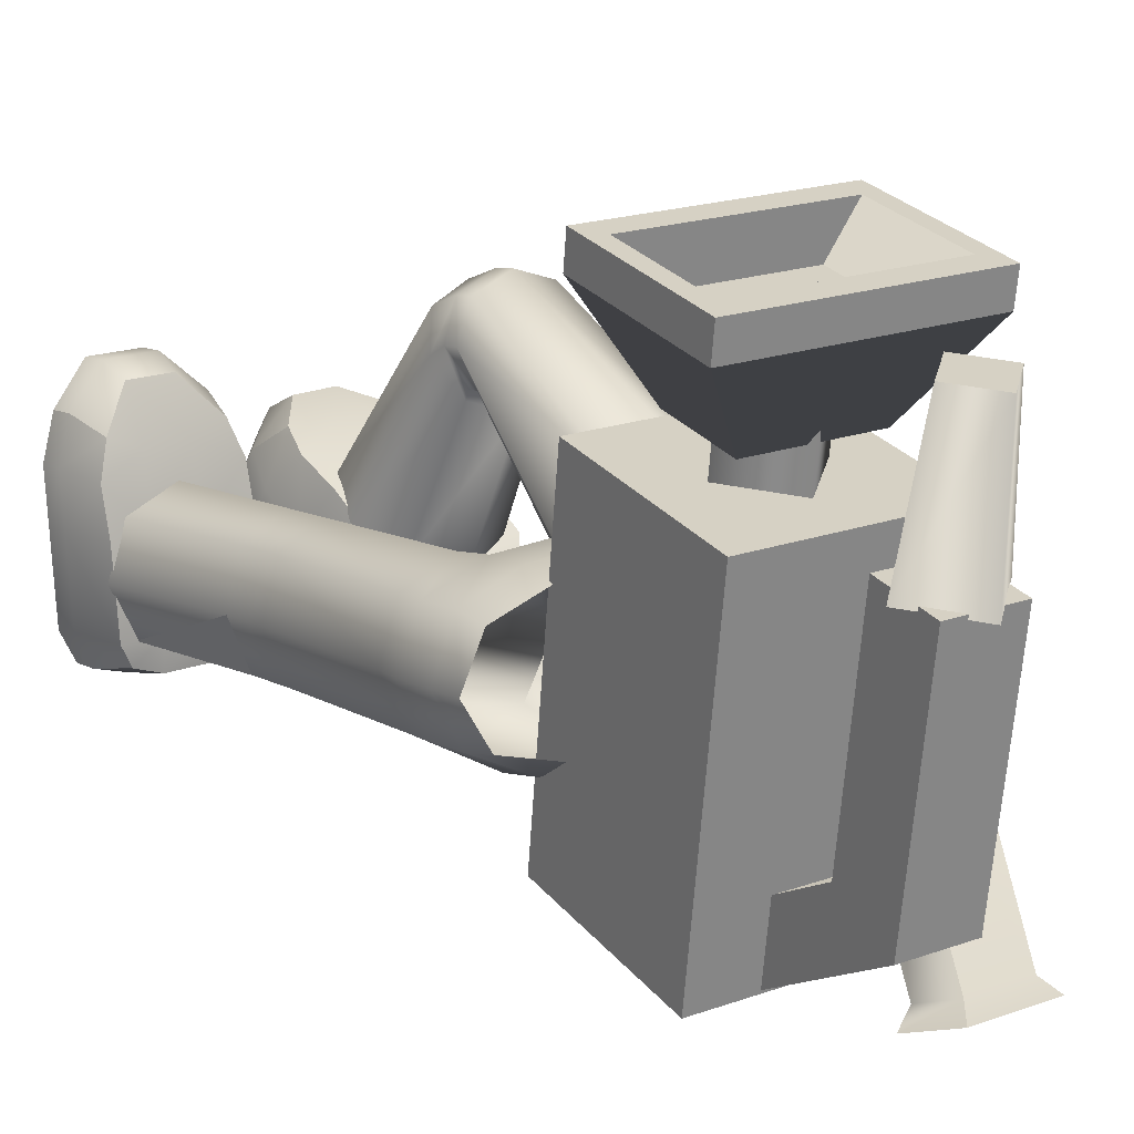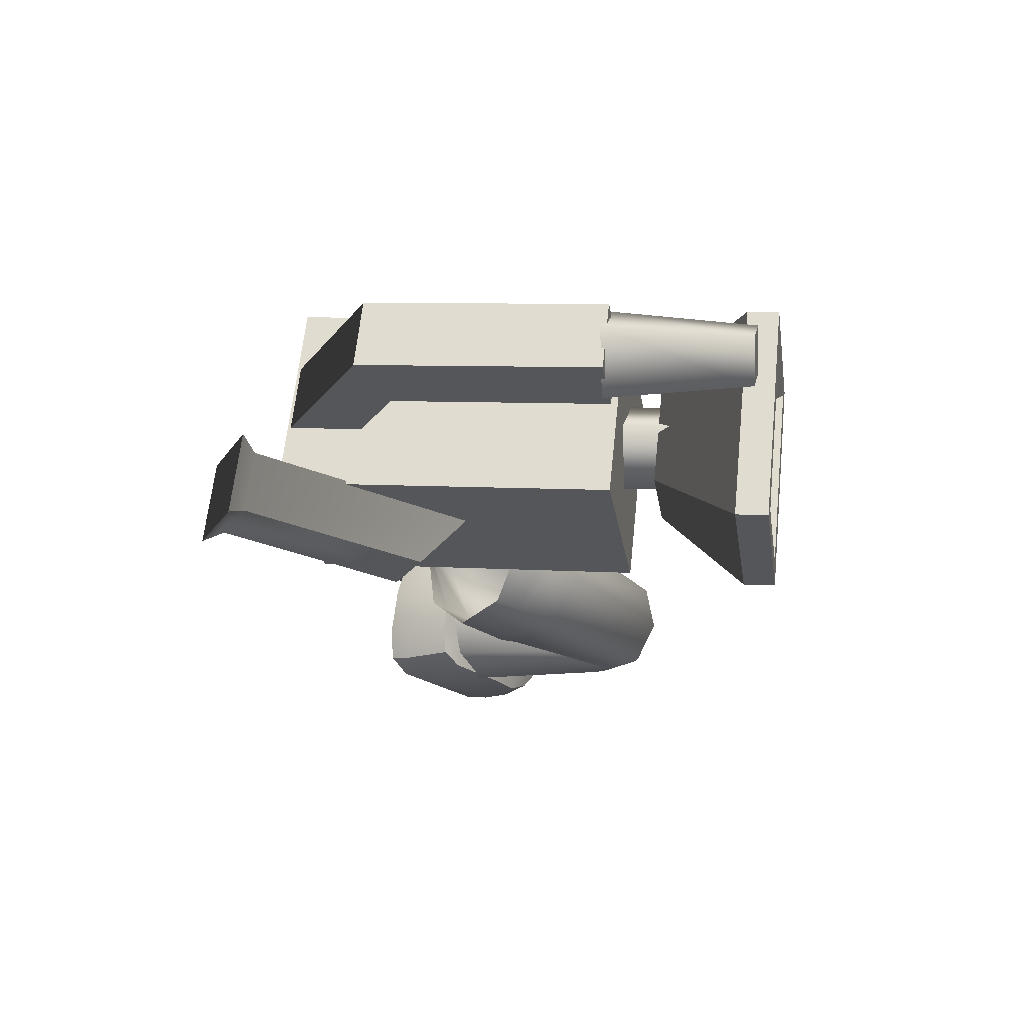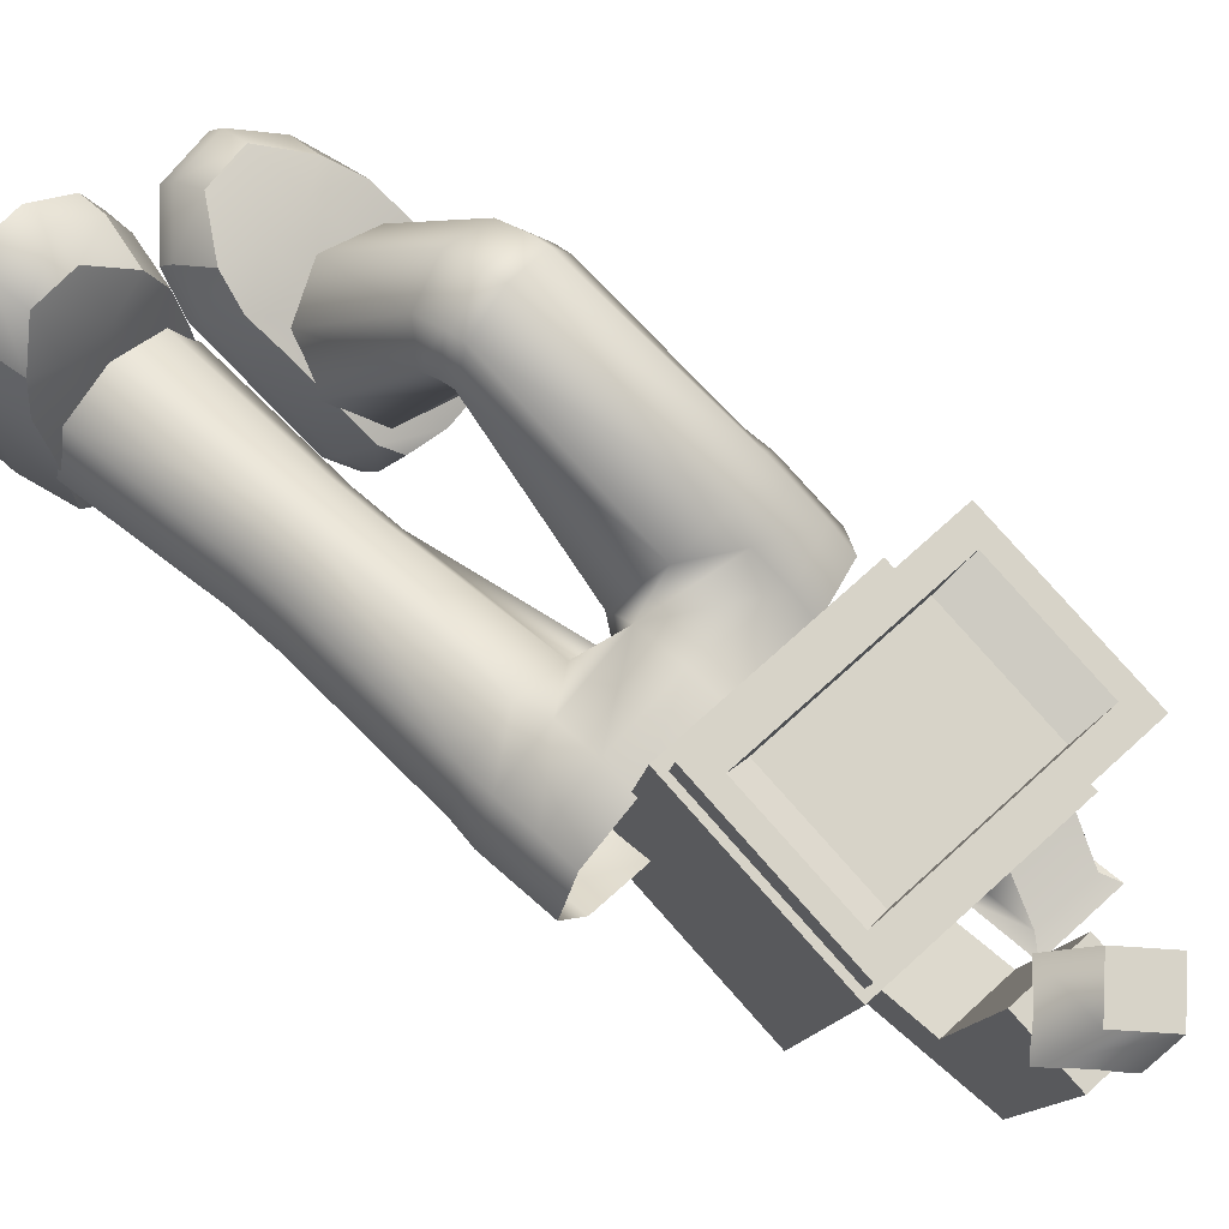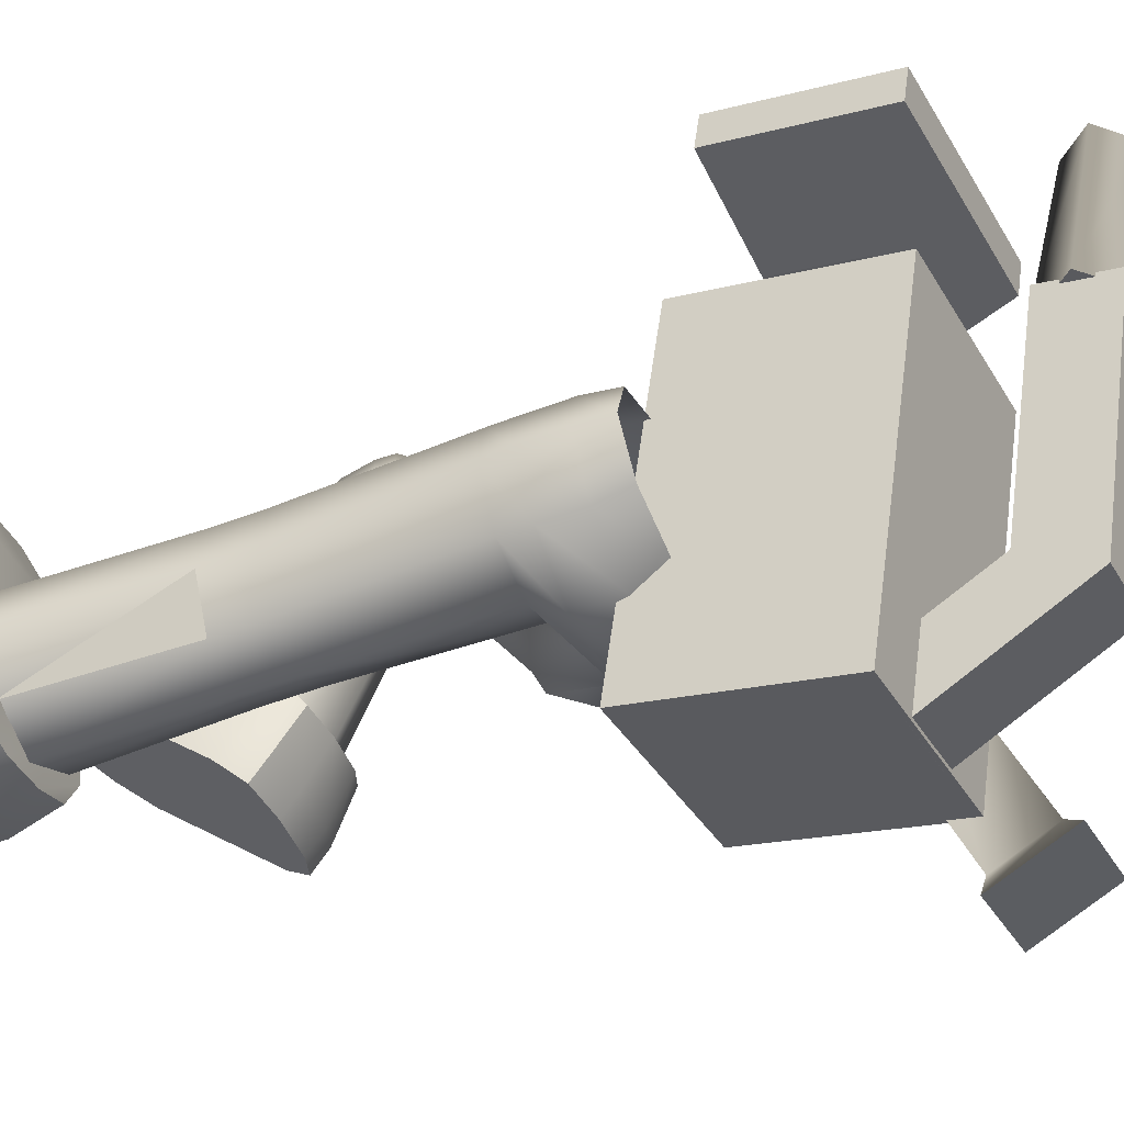
<metadata>
{"format":"obj","ext":"obj","renderer":"f3d","projection":"perspective","resolution":1024,"background":"white","views":[{"elev":17.2,"azim":142.6,"up":"+Z"},{"elev":69.3,"azim":-82.2,"up":"+Y"},{"elev":69.5,"azim":132.6,"up":"+Z"},{"elev":-38.5,"azim":111.8,"up":"+Z"}]}
</metadata>
<code>
v  -1.15 6.276 1.452
v  -1.314 5.665 -2.133
v  0.7923 5.475 -2.197
v  0.956 6.086 1.389
v  -0.9764 8.324 1.096
v  1.13 8.134 1.032
v  0.9661 7.523 -2.554
v  -1.14 7.713 -2.49
v  0.537 7.288 1.85
v  -0.0228 6.826 1.955
v  -0.092 6.567 0.4378
v  0.4678 7.03 0.3334
v  -0.4961 7.381 1.881
v  -0.5653 7.123 0.3647
v  0.0636 7.844 1.777
v  -0.0055 7.586 0.2603
v  -1.245 6.753 3.065
v  -1.26 6.695 2.724
v  1.215 6.472 2.649
v  1.231 6.53 2.99
v  -1.097 8.491 2.762
v  1.378 8.268 2.687
v  1.363 8.21 2.346
v  -1.113 8.433 2.421
v  -0.7819 6.879 2.529
v  0.7668 6.74 2.482
v  0.8719 7.979 2.266
v  -0.6768 8.118 2.313
v  0.612 6.789 1.68
v  -0.6693 6.905 1.718
v  -0.5929 7.804 1.562
v  0.6883 7.689 1.523
v  1.067 6.796 2.952
v  -1.038 6.986 3.016
v  1.172 8.035 2.736
v  -0.9334 8.225 2.8
v  -0.2441 8.888 0.9955
v  -0.3502 8.492 -1.329
v  0.3993 8.425 -1.352
v  0.5054 8.821 0.9728
v  -0.1823 9.617 0.8686
v  0.5673 9.55 0.8459
v  0.4506 9.114 -1.71
v  -0.2989 9.182 -1.687
v  0.3203 7.677 -1.734
v  -0.4292 7.744 -1.711
v  -0.4654 7.609 -2.504
v  0.2842 7.542 -2.527
v  0.5864 9.438 2.387
v  0.199 9.118 2.459
v  0.1165 8.703 0.9695
v  0.6763 9.165 0.8651
v  -0.1285 9.503 2.408
v  -0.3568 9.259 0.8964
v  0.2589 9.823 2.336
v  0.203 9.722 0.7921
v  -1.799 7.744 -2.955
v  -1.117 7.682 -2.975
v  -1.146 6.597 -0.6977
v  -1.821 6.881 -1.122
v  -1.082 7.205 -0.4109
v  -1.054 8.29 -2.689
v  -1.735 8.351 -2.668
v  -1.757 7.489 -0.8348
v  -1.01 7.651 -3.201
v  -1.923 7.733 -3.174
v  -1.838 8.546 -2.79
v  -0.9252 8.464 -2.817
g cam_2_Box002
f 1 2 3
f 3 4 1
f 5 6 7
f 7 8 5
f 1 4 6
f 6 5 1
f 4 3 7
f 7 6 4
f 3 2 8
f 8 7 3
f 2 1 5
f 5 8 2
f 9 10 11
f 11 12 9
f 10 13 14
f 14 11 10
f 13 15 16
f 16 14 13
f 15 9 12
f 12 16 15
f 13 10 9
f 9 15 13
f 11 14 16
f 16 12 11
f 17 18 19
f 19 20 17
f 21 22 23
f 23 24 21
f 25 26 27
f 27 28 25
f 20 19 23
f 23 22 20
f 29 30 31
f 31 32 29
f 18 17 21
f 21 24 18
f 19 18 30
f 30 29 19
f 18 24 31
f 31 30 18
f 24 23 32
f 32 31 24
f 23 19 29
f 29 32 23
f 17 20 33
f 33 34 17
f 20 22 35
f 35 33 20
f 22 21 36
f 36 35 22
f 21 17 34
f 34 36 21
f 34 33 26
f 26 25 34
f 33 35 27
f 27 26 33
f 35 36 28
f 28 27 35
f 36 34 25
f 25 28 36
f 37 38 39
f 39 40 37
f 41 42 43
f 43 44 41
f 37 40 42
f 42 41 37
f 40 39 43
f 43 42 40
f 45 46 47
f 47 48 45
f 38 37 41
f 41 44 38
f 39 38 46
f 46 45 39
f 38 44 47
f 47 46 38
f 44 43 48
f 48 47 44
f 43 39 45
f 45 48 43
f 49 50 51
f 51 52 49
f 50 53 54
f 54 51 50
f 53 55 56
f 56 54 53
f 55 49 52
f 52 56 55
f 53 50 49
f 49 55 53
f 51 54 56
f 56 52 51
f 57 58 59
f 59 60 57
f 61 62 63
f 63 64 61
f 60 59 61
f 61 64 60
f 58 62 61
f 61 59 58
f 65 66 67
f 67 68 65
f 57 63 67
f 67 66 57
f 66 65 58
f 58 57 66
f 68 67 63
f 63 62 68
f 65 68 62
f 62 58 65
f 60 64 63
f 63 57 60
v  1.516 0.9164 -1.392
v  1.436 2.636 -1.242
v  1.625 2.589 -0.707
v  1.739 0.8696 -0.8575
v  0.9797 0.9358 -1.614
v  0.9797 2.655 -1.463
v  0.443 0.9164 -1.392
v  0.5232 2.636 -1.242
v  0.2207 0.8696 -0.8575
v  0.3341 2.589 -0.7071
v  0.443 0.8228 -0.3228
v  0.5232 2.542 -0.1724
v  0.9797 0.8034 -0.1014
v  0.9797 2.523 0.0491
v  1.516 0.8228 -0.3228
v  1.436 2.542 -0.1724
v  1.436 2.94 -1.215
v  1.436 3.162 -1.196
v  1.625 3.116 -0.661
v  1.625 2.893 -0.6805
v  0.9797 2.959 -1.437
v  0.9797 3.182 -1.417
v  0.5232 2.94 -1.215
v  0.5232 3.162 -1.196
v  0.3341 2.893 -0.6805
v  0.3341 3.116 -0.661
v  0.5232 2.846 -0.1458
v  0.5232 3.069 -0.1263
v  0.9797 2.827 0.0757
v  0.9797 3.049 0.0951
v  1.436 2.846 -0.1458
v  1.436 3.069 -0.1263
v  1.516 4.964 -1.038
v  1.739 4.917 -0.5034
v  0.9797 4.983 -1.26
v  0.443 4.964 -1.038
v  0.0631 4.917 -0.5004
v  0.443 4.87 0.0313
v  0.9797 4.851 0.2527
v  1.516 4.87 0.0313
v  1.522 5.26 -1.012
v  1.786 5.213 -0.4775
v  0.8825 5.294 -1.399
v  0 5.295 -1.403
v  0.0139 4.89 -0.3728
v  0 5.082 0.2912
v  0.8825 5.147 0.2787
v  1.522 5.166 0.0572
v  1.522 5.699 -0.9738
v  1.786 5.652 -0.4391
v  0.8825 5.728 -1.302
v  0 5.735 -1.384
v  0.8825 5.586 0.3171
v  0 5.583 0.3495
v  1.522 5.605 0.0956
v  1.522 6.052 -0.8826
v  1.786 6.01 -0.4082
v  0.8825 6.069 -1.079
v  0 6.075 -1.151
v  0.8825 5.952 0.2626
v  0 5.949 0.2914
v  1.522 5.969 0.0661
v  0.3042 -0.0906 0.439
v  0.1594 -0.0518 -0.0052
v  0.7509 -0.0717 0.2231
v  0.7509 -0.1262 0.8463
v  0.4018 0.6479 0.3353
v  0.7867 0.4708 0.7488
v  0.7867 0.7232 0.2088
v  0.2779 0.7417 -0.0301
v  0.7509 0.1587 0.8712
v  0.3042 0.1943 0.4639
v  1.803 -0.0518 -0.0052
v  1.803 0.2332 0.0198
v  1.659 0.1943 0.4639
v  1.659 -0.0906 0.439
v  1.312 0.1129 -1.887
v  1.312 0.3978 -1.862
v  1.659 0.3885 -1.755
v  1.659 0.1036 -1.78
v  0.1594 0.0756 -1.461
v  0.1594 0.3606 -1.436
v  0.3039 0.3885 -1.755
v  0.3039 0.1036 -1.78
v  1.803 0.0756 -1.461
v  1.312 0.0756 -1.461
v  1.567 0.6479 0.3353
v  1.692 0.7417 -0.0301
v  1.269 0.7232 0.2088
v  1.269 0.4708 0.7488
v  1.312 0.1587 0.8712
v  1.312 -0.1262 0.8463
v  0.7509 0.1129 -1.887
v  0.7509 0.3978 -1.862
v  0.7509 0.0756 -1.461
v  0.7867 0.9277 -1.733
v  0.4022 0.9184 -1.626
v  0.2779 0.9584 -1.384
v  0.7867 0.9584 -1.384
v  1.803 0.3606 -1.436
v  0.1594 -0.0021 -0.5716
v  0.1594 0.2828 -0.5466
v  1.803 -0.0021 -0.5716
v  1.312 -0.0021 -0.5716
v  1.567 0.9184 -1.626
v  1.269 0.9277 -1.733
v  1.269 0.9584 -1.384
v  1.692 0.9584 -1.384
v  0.7509 -0.0021 -0.5716
v  0.2779 0.8613 -0.496
v  0.7867 0.8613 -0.496
v  1.803 0.2828 -0.5466
v  1.269 0.8613 -0.496
v  1.692 0.8613 -0.496
v  0.1594 0.2332 0.0198
v  1.312 -0.0717 0.2231
v  -1.238 2.395 -0.6454
v  -1.421 1.938 -0.3375
v  -1.389 2.87 1.232
v  -1.219 3.105 0.87
v  -0.7189 2.623 -0.7729
v  -0.7763 3.279 0.7155
v  -0.1683 2.488 -0.6454
v  -0.3095 3.183 0.8707
v  0.0915 2.07 -0.3375
v  -0.1023 2.982 1.233
v  -0.0917 1.612 -0.0297
v  -0.2742 2.778 1.585
v  -0.6105 1.384 0.0979
v  -0.7215 2.654 1.726
v  -1.161 1.519 -0.0297
v  -1.184 2.697 1.584
v  -1.222 3.135 0.9737
v  -1.404 3.05 1.347
v  -1.417 3.202 1.363
v  -1.232 3.245 0.98
v  -0.7696 3.203 0.8191
v  -0.7768 3.285 0.8179
v  -0.3124 3.214 0.9737
v  -0.3221 3.325 0.9802
v  -0.1181 3.163 1.347
v  -0.1313 3.315 1.363
v  -0.3005 3.079 1.72
v  -0.3168 3.265 1.742
v  -0.7528 3.011 1.875
v  -0.7705 3.214 1.899
v  -1.21 2.999 1.72
v  -1.226 3.186 1.742
v  -1.409 4.353 -0.237
v  -1.657 4.64 0.2027
v  -0.8632 4.272 -0.4191
v  -0.3396 4.446 -0.237
v  -0.002 4.811 0.0669
v  -0.3932 5.06 0.6423
v  -0.9391 5.14 0.8244
v  -1.463 4.966 0.6423
v  -1.726 4.878 0.0321
v  -1.435 4.595 -0.4075
v  -0.7792 4.428 -0.7259
v  -0.8634 5.391 0.6539
v  -1.489 5.208 0.4718
v  -1.757 5.238 -0.2207
v  -1.467 4.955 -0.6603
v  -0.8136 4.822 -0.9303
v  -0.8949 5.751 0.4011
v  -1.52 5.568 0.219
v  -1.783 5.531 -0.4272
v  -1.495 5.282 -0.8172
v  -0.8489 5.225 -0.9788
v  -0.9162 5.995 0.1244
v  -1.543 5.826 -0.0372
v  0.1487 0.4582 -0.2397
v  -0.2671 0.0856 -0.0052
v  -0.3118 0.5961 -0.364
v  0.2611 0.8347 -0.4954
v  0.0032 1.002 0.2594
v  0.097 1.351 0.0964
v  -0.3929 1.113 0.2357
v  -0.3426 0.5392 0.3896
v  0.1344 0.6216 -0.0054
v  -0.2814 0.249 0.2291
v  -1.376 0.6914 -0.4954
v  -1.201 0.3401 -0.2397
v  -1.215 0.5036 -0.0054
v  -1.391 0.8548 -0.2611
v  -1.022 2.276 -1.579
v  -1.36 2.158 -1.517
v  -1.374 2.321 -1.283
v  -1.036 2.439 -1.345
v  0.1568 2.027 -1.333
v  -0.01 2.276 -1.517
v  -0.0244 2.439 -1.283
v  0.1425 2.19 -1.099
v  -0.9916 1.927 -1.333
v  -1.481 1.884 -1.333
v  -1.158 0.9002 0.2594
v  -0.8236 0.4971 0.3896
v  -0.8738 1.071 0.2357
v  -1.312 1.228 0.0964
v  -0.8262 0.0367 -0.0052
v  -0.8405 0.2001 0.2291
v  -0.463 2.325 -1.579
v  -0.4773 2.488 -1.345
v  -0.4324 1.976 -1.333
v  -0.5339 2.725 -0.8555
v  -0.5124 2.479 -0.6076
v  -0.0055 2.523 -0.6076
v  -0.1433 2.672 -0.7941
v  -1.495 2.047 -1.099
v  0.2205 1.299 -0.8215
v  0.2062 1.462 -0.5872
v  -1.417 1.155 -0.8215
v  -0.9279 1.198 -0.8215
v  -1.304 2.57 -0.7941
v  -1.414 2.4 -0.6076
v  -0.9933 2.437 -0.6076
v  -1.015 2.683 -0.8555
v  -0.3688 1.247 -0.8215
v  -0.4476 1.739 -0.1115
v  0.0592 1.784 -0.1115
v  -1.431 1.319 -0.5872
v  -1.349 1.66 -0.1115
v  -0.9286 1.697 -0.1115
v  0.2468 0.9981 -0.2611
v  -0.8709 0.5472 -0.364
g cam_2_Cylinder001
f 69 70 71
f 71 72 69
f 73 74 70
f 70 69 73
f 75 76 74
f 74 73 75
f 77 78 76
f 76 75 77
f 79 80 78
f 78 77 79
f 81 82 80
f 80 79 81
f 83 84 82
f 82 81 83
f 72 71 84
f 84 83 72
f 85 86 87
f 87 88 85
f 89 90 86
f 86 85 89
f 91 92 90
f 90 89 91
f 93 94 92
f 92 91 93
f 95 96 94
f 94 93 95
f 97 98 96
f 96 95 97
f 99 100 98
f 98 97 99
f 88 87 100
f 100 99 88
f 101 102 87
f 87 86 101
f 103 101 86
f 86 90 103
f 104 103 90
f 90 92 104
f 105 104 92
f 92 94 105
f 106 105 94
f 94 96 106
f 107 106 96
f 96 98 107
f 108 107 98
f 98 100 108
f 102 108 100
f 100 87 102
f 85 88 71
f 71 70 85
f 89 85 70
f 70 74 89
f 91 89 74
f 74 76 91
f 93 91 76
f 76 78 93
f 95 93 78
f 78 80 95
f 97 95 80
f 80 82 97
f 99 97 82
f 82 84 99
f 88 99 84
f 84 71 88
f 102 101 109
f 109 110 102
f 101 103 111
f 111 109 101
f 103 104 112
f 112 111 103
f 104 105 113
f 113 112 104
f 105 106 114
f 114 113 105
f 106 107 115
f 115 114 106
f 107 108 116
f 116 115 107
f 108 102 110
f 110 116 108
f 110 109 117
f 117 118 110
f 109 111 119
f 119 117 109
f 111 112 120
f 120 119 111
f 114 115 121
f 121 122 114
f 115 116 123
f 123 121 115
f 116 110 118
f 118 123 116
f 118 117 124
f 124 125 118
f 117 119 126
f 126 124 117
f 119 120 127
f 127 126 119
f 122 121 128
f 128 129 122
f 121 123 130
f 130 128 121
f 123 118 125
f 125 130 123
f 131 132 133
f 133 134 131
f 135 136 137
f 137 138 135
f 134 139 140
f 140 131 134
f 141 142 143
f 143 144 141
f 145 146 147
f 147 148 145
f 149 150 151
f 151 152 149
f 148 153 154
f 154 145 148
f 155 156 157
f 157 158 155
f 144 143 159
f 159 160 144
f 161 162 146
f 146 145 161
f 145 154 163
f 163 161 145
f 158 157 137
f 137 136 158
f 160 159 139
f 139 134 160
f 152 151 162
f 162 161 152
f 152 161 163
f 163 149 152
f 164 165 166
f 166 167 164
f 148 147 168
f 168 153 148
f 169 170 150
f 150 149 169
f 171 172 154
f 154 153 171
f 173 174 175
f 175 176 173
f 172 177 163
f 163 154 172
f 174 164 167
f 167 175 174
f 149 163 177
f 177 169 149
f 167 166 178
f 178 179 167
f 153 168 180
f 180 171 153
f 176 175 181
f 181 182 176
f 175 167 179
f 179 181 175
f 132 183 170
f 170 169 132
f 141 184 172
f 172 171 141
f 184 133 177
f 177 172 184
f 136 135 140
f 140 139 136
f 180 182 156
f 156 142 180
f 174 173 147
f 147 146 174
f 166 165 151
f 151 150 166
f 155 158 159
f 159 143 155
f 164 174 146
f 146 162 164
f 158 136 139
f 139 159 158
f 165 164 162
f 162 151 165
f 173 176 168
f 168 147 173
f 178 166 150
f 150 170 178
f 176 182 180
f 180 168 176
f 135 138 183
f 183 140 135
f 132 169 177
f 177 133 132
f 179 178 138
f 138 137 179
f 171 180 142
f 142 141 171
f 156 182 181
f 181 157 156
f 181 179 137
f 137 157 181
f 131 140 183
f 183 132 131
f 144 160 184
f 184 141 144
f 160 134 133
f 133 184 160
f 155 143 142
f 142 156 155
f 138 178 170
f 170 183 138
f 185 186 187
f 187 188 185
f 189 185 188
f 188 190 189
f 191 189 190
f 190 192 191
f 193 191 192
f 192 194 193
f 195 193 194
f 194 196 195
f 197 195 196
f 196 198 197
f 199 197 198
f 198 200 199
f 186 199 200
f 200 187 186
f 201 202 203
f 203 204 201
f 205 201 204
f 204 206 205
f 207 205 206
f 206 208 207
f 209 207 208
f 208 210 209
f 211 209 210
f 210 212 211
f 213 211 212
f 212 214 213
f 215 213 214
f 214 216 215
f 202 215 216
f 216 203 202
f 217 204 203
f 203 218 217
f 219 206 204
f 204 217 219
f 220 208 206
f 206 219 220
f 221 210 208
f 208 220 221
f 222 212 210
f 210 221 222
f 223 214 212
f 212 222 223
f 224 216 214
f 214 223 224
f 218 203 216
f 216 224 218
f 201 188 187
f 187 202 201
f 205 190 188
f 188 201 205
f 207 192 190
f 190 205 207
f 209 194 192
f 192 207 209
f 211 196 194
f 194 209 211
f 213 198 196
f 196 211 213
f 215 200 198
f 198 213 215
f 202 187 200
f 200 215 202
f 218 225 226
f 226 217 218
f 217 226 227
f 227 219 217
f 219 227 112
f 112 220 219
f 220 112 113
f 113 221 220
f 221 113 114
f 114 222 221
f 222 114 228
f 228 223 222
f 223 228 229
f 229 224 223
f 224 229 225
f 225 218 224
f 225 230 231
f 231 226 225
f 226 231 232
f 232 227 226
f 227 232 120
f 120 112 227
f 114 122 233
f 233 228 114
f 228 233 234
f 234 229 228
f 229 234 230
f 230 225 229
f 230 235 236
f 236 231 230
f 231 236 237
f 237 232 231
f 232 237 127
f 127 120 232
f 122 129 238
f 238 233 122
f 233 238 239
f 239 234 233
f 234 239 235
f 235 230 234
f 240 241 242
f 242 243 240
f 244 245 246
f 246 247 244
f 241 240 248
f 248 249 241
f 250 251 252
f 252 253 250
f 254 255 256
f 256 257 254
f 258 259 260
f 260 261 258
f 255 254 262
f 262 263 255
f 264 265 266
f 266 267 264
f 251 268 269
f 269 252 251
f 270 254 257
f 257 271 270
f 254 270 272
f 272 262 254
f 265 247 246
f 246 266 265
f 268 241 249
f 249 269 268
f 259 270 271
f 271 260 259
f 259 258 272
f 272 270 259
f 273 274 275
f 275 276 273
f 255 263 277
f 277 256 255
f 278 258 261
f 261 279 278
f 280 263 262
f 262 281 280
f 282 283 284
f 284 285 282
f 281 262 272
f 272 286 281
f 285 284 274
f 274 273 285
f 258 278 286
f 286 272 258
f 274 287 288
f 288 275 274
f 263 280 289
f 289 277 263
f 283 290 291
f 291 284 283
f 284 291 287
f 287 274 284
f 243 278 279
f 279 292 243
f 250 280 281
f 281 293 250
f 293 281 286
f 286 242 293
f 247 249 248
f 248 244 247
f 289 253 267
f 267 290 289
f 285 257 256
f 256 282 285
f 275 261 260
f 260 276 275
f 264 252 269
f 269 265 264
f 273 271 257
f 257 285 273
f 265 269 249
f 249 247 265
f 276 260 271
f 271 273 276
f 282 256 277
f 277 283 282
f 288 279 261
f 261 275 288
f 283 277 289
f 289 290 283
f 244 248 292
f 292 245 244
f 243 242 286
f 286 278 243
f 287 246 245
f 245 288 287
f 280 250 253
f 253 289 280
f 267 266 291
f 291 290 267
f 291 266 246
f 246 287 291
f 240 243 292
f 292 248 240
f 251 250 293
f 293 268 251
f 268 293 242
f 242 241 268
f 264 267 253
f 253 252 264
f 245 292 279
f 279 288 245

</code>
